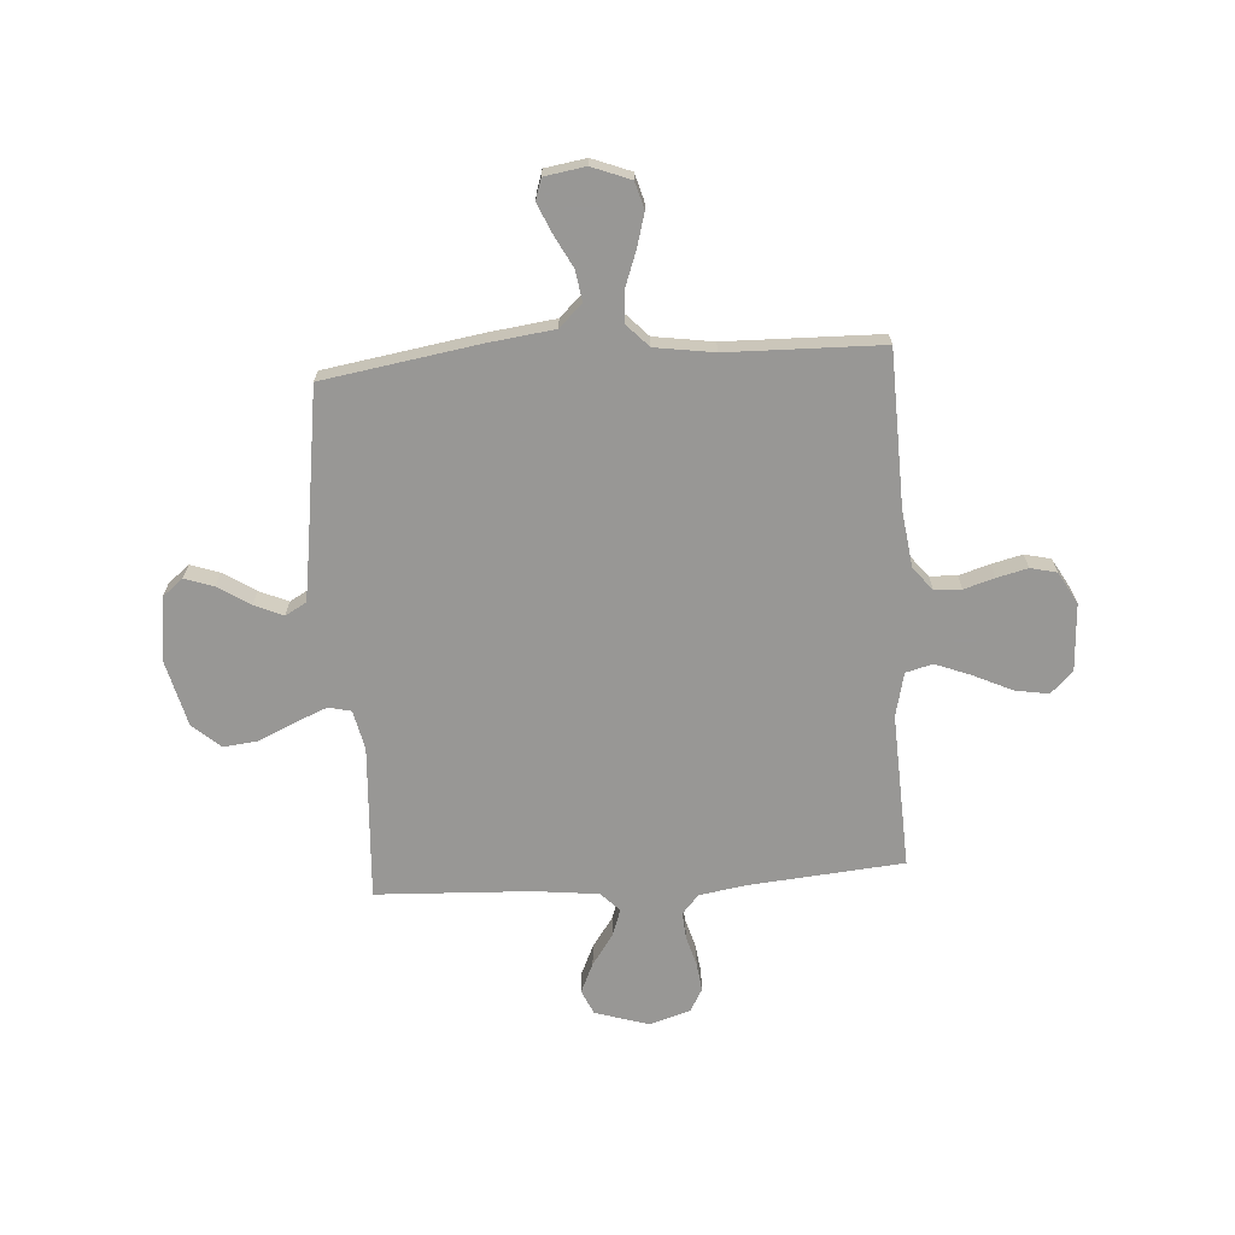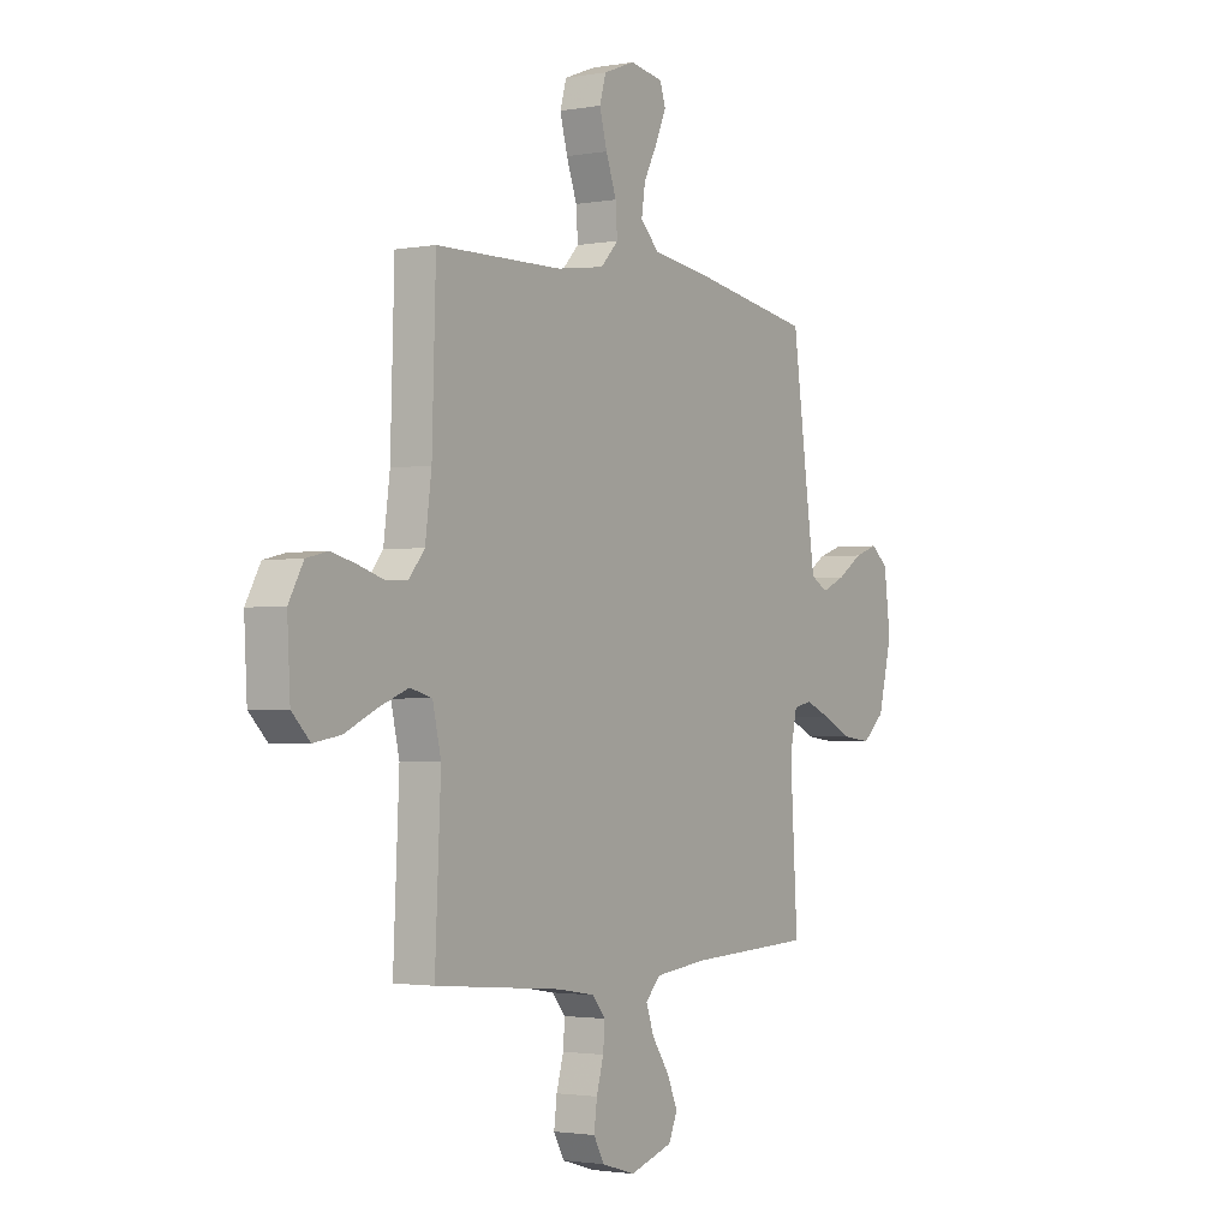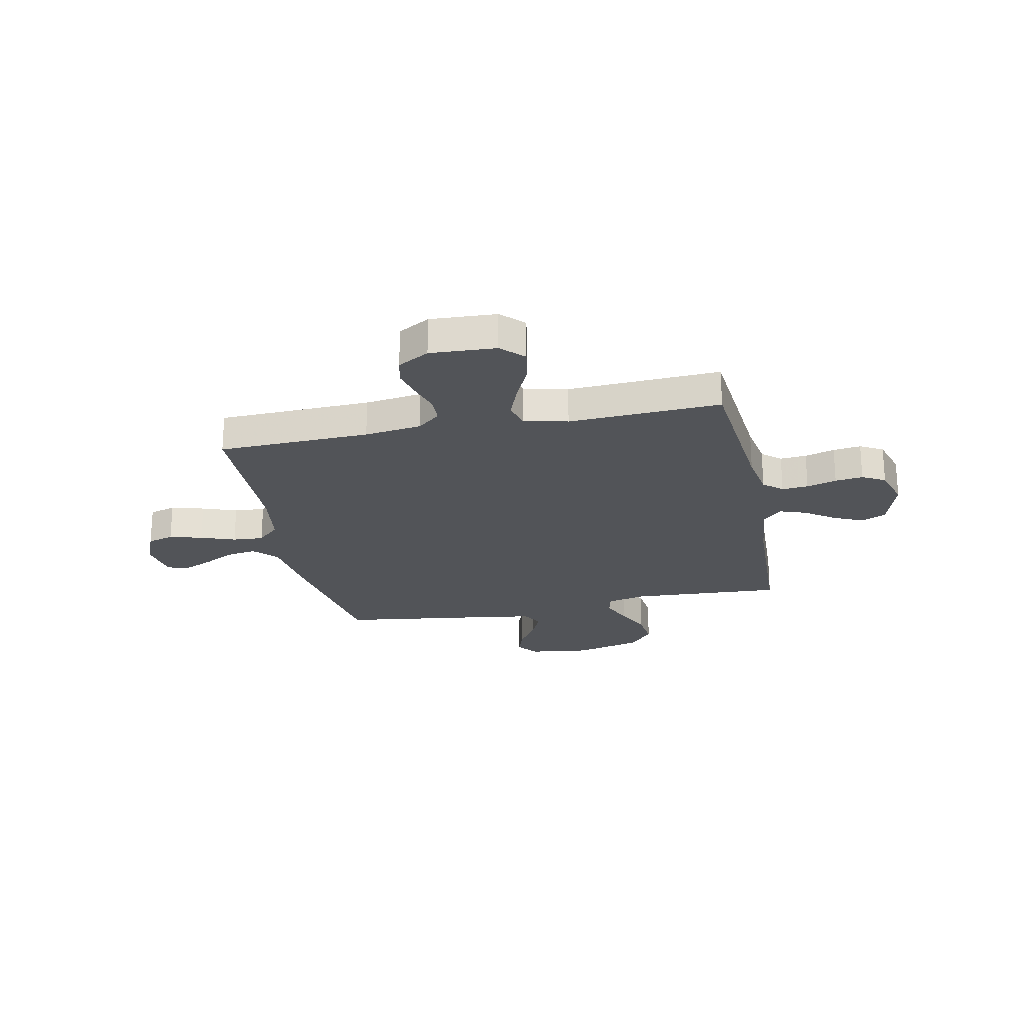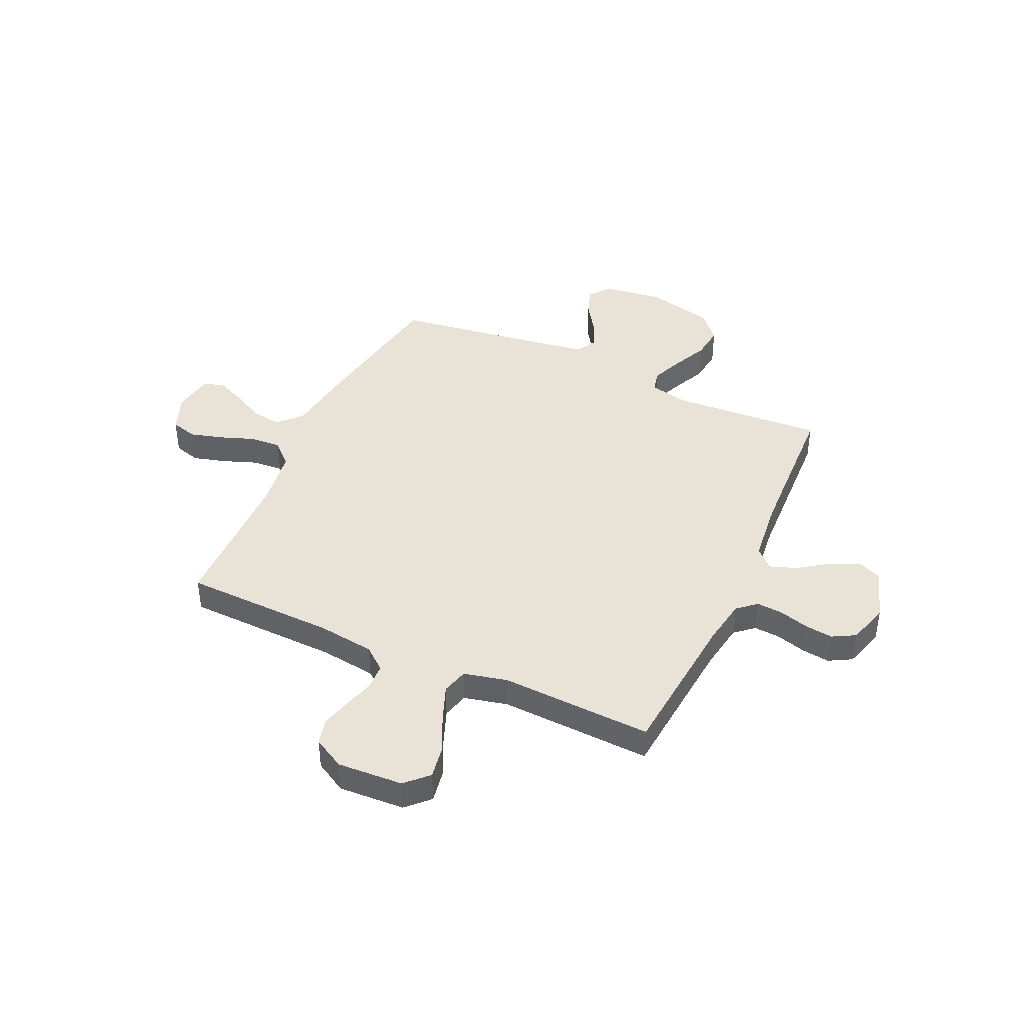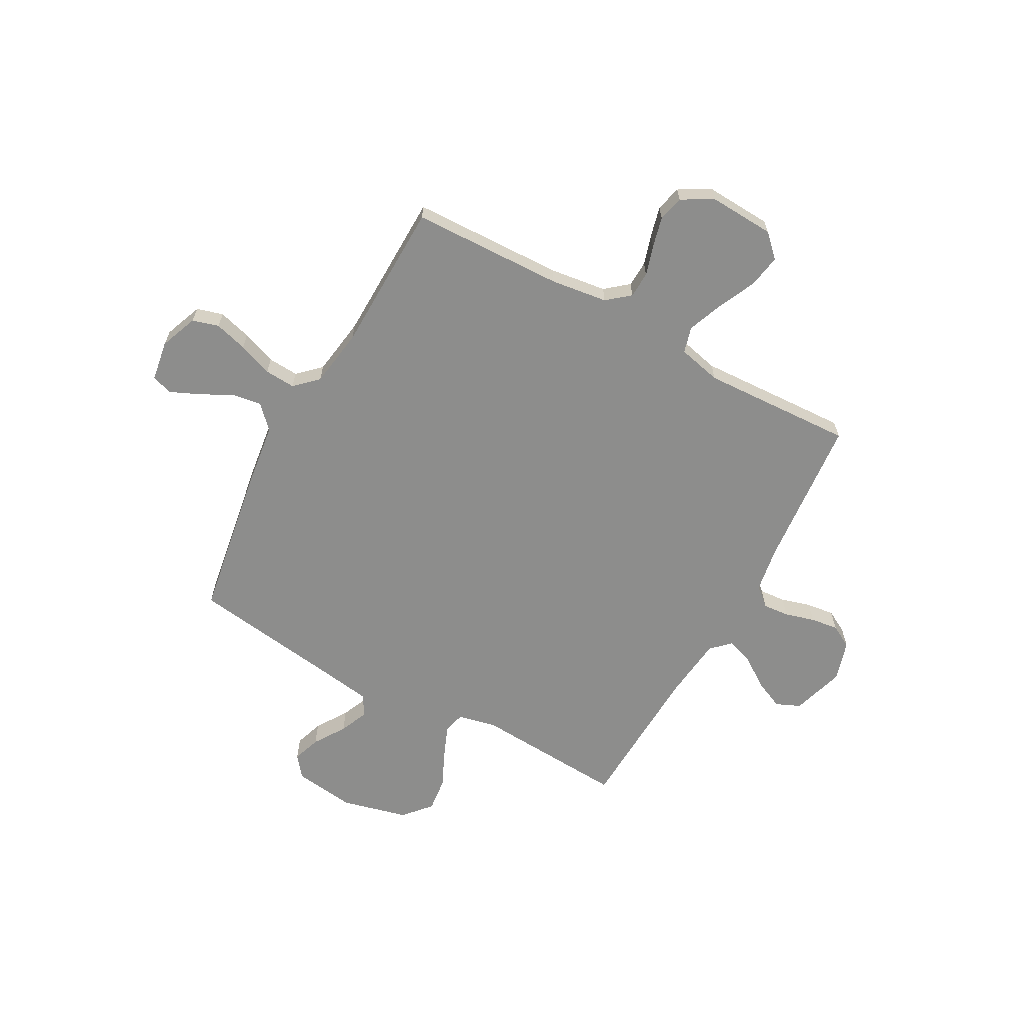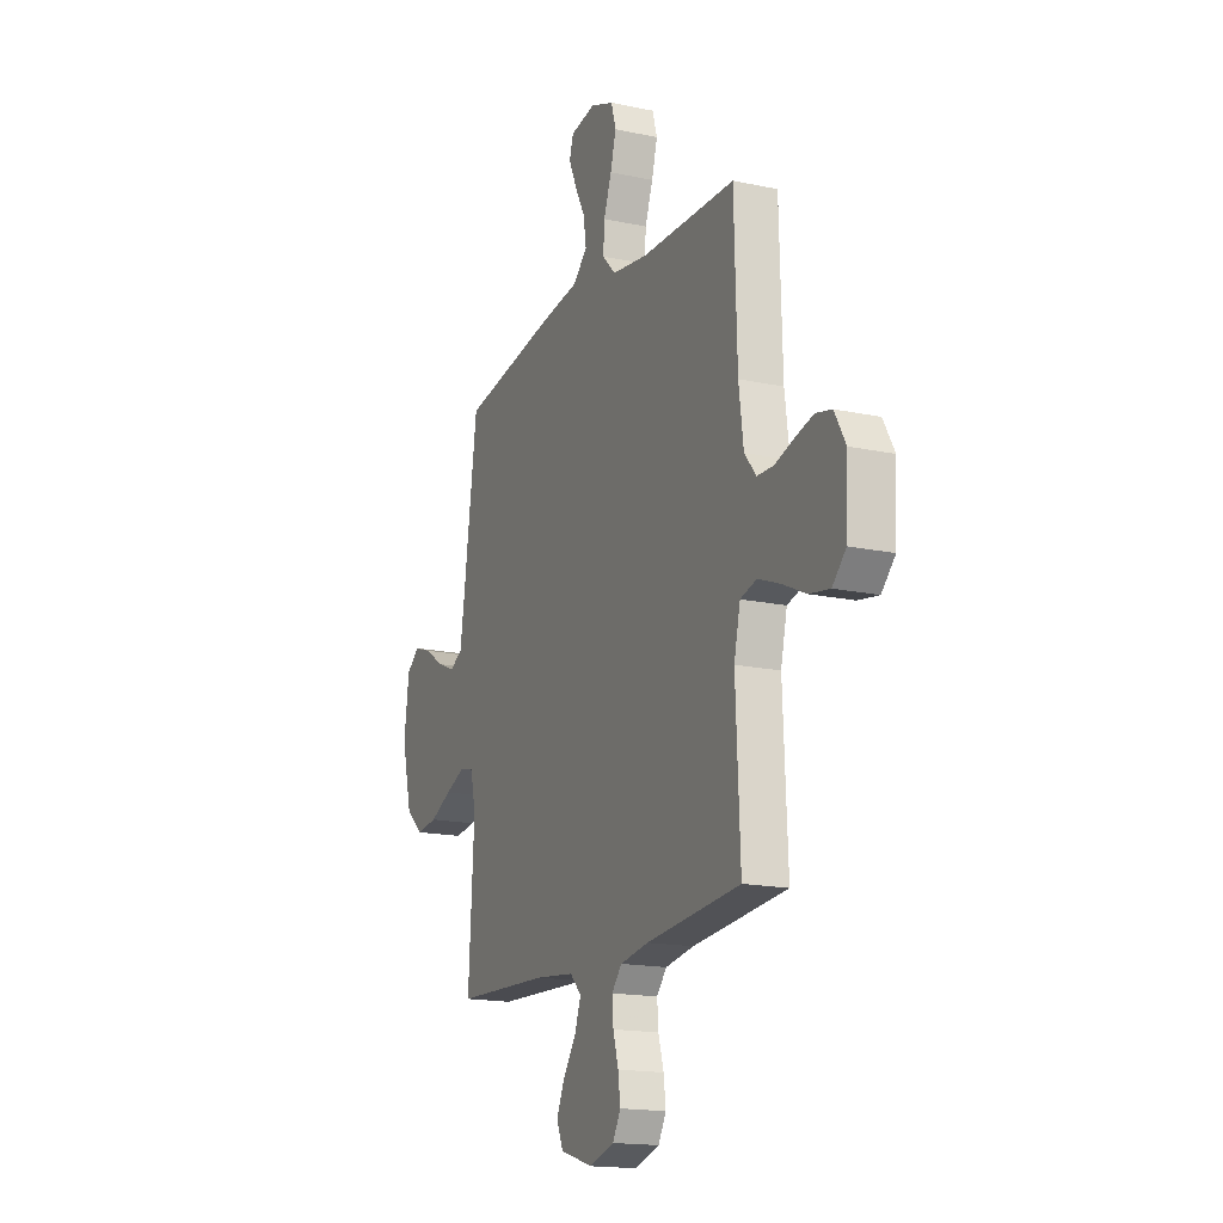
<metadata>
{"format":"obj","ext":"obj","renderer":"f3d","projection":"perspective","resolution":1024,"background":"white","views":[{"elev":-68.2,"azim":3.8,"up":"+Y"},{"elev":-2.0,"azim":122.5,"up":"+Z"},{"elev":-23.3,"azim":101.7,"up":"+Y"},{"elev":41.9,"azim":114.5,"up":"+Y"},{"elev":-64.5,"azim":61.2,"up":"+Y"},{"elev":-16.7,"azim":66.5,"up":"+Z"}]}
</metadata>
<code>
v -0.5 0.07 -0.5
v -0.482 0.07 -0.2
v -0.499 0.07 -0.123
v -0.543 0.07 -0.113
v -0.606 0.07 -0.139
v -0.675 0.07 -0.171
v -0.743 0.07 -0.179
v -0.797 0.07 -0.132
v -0.83 0.07 0
v -0.814 0.07 0.121
v -0.773 0.07 0.154
v -0.717 0.07 0.135
v -0.655 0.07 0.095
v -0.599 0.07 0.071
v -0.558 0.07 0.094
v -0.542 0.07 0.2
v -0.5 0.07 0.5
v -0.2 0.07 0.549
v -0.071 0.07 0.566
v -0.026 0.07 0.609
v -0.035 0.07 0.668
v -0.068 0.07 0.731
v -0.093 0.07 0.788
v -0.08 0.07 0.829
v 0 0.07 0.842
v 0.075 0.07 0.813
v 0.09 0.07 0.761
v 0.072 0.07 0.696
v 0.047 0.07 0.628
v 0.043 0.07 0.567
v 0.085 0.07 0.523
v 0.2 0.07 0.506
v 0.5 0.07 0.5
v 0.509 0.07 0.2
v 0.524 0.07 0.088
v 0.561 0.07 0.043
v 0.613 0.07 0.041
v 0.672 0.07 0.059
v 0.732 0.07 0.074
v 0.783 0.07 0.062
v 0.818 0.07 0
v 0.811 0.07 -0.13
v 0.768 0.07 -0.173
v 0.703 0.07 -0.162
v 0.628 0.07 -0.127
v 0.558 0.07 -0.1
v 0.506 0.07 -0.114
v 0.486 0.07 -0.2
v 0.5 0.07 -0.5
v 0.2 0.07 -0.527
v 0.109 0.07 -0.542
v 0.077 0.07 -0.579
v 0.081 0.07 -0.631
v 0.098 0.07 -0.69
v 0.105 0.07 -0.745
v 0.08 0.07 -0.79
v 0 0.07 -0.814
v -0.104 0.07 -0.782
v -0.125 0.07 -0.734
v -0.099 0.07 -0.676
v -0.058 0.07 -0.617
v -0.039 0.07 -0.564
v -0.075 0.07 -0.527
v -0.2 0.07 -0.513
v -0.5 0 -0.5
v -0.482 0 -0.2
v -0.499 0 -0.123
v -0.543 0 -0.113
v -0.606 0 -0.139
v -0.675 0 -0.171
v -0.743 0 -0.179
v -0.797 0 -0.132
v -0.83 0 0
v -0.814 0 0.121
v -0.773 0 0.154
v -0.717 0 0.135
v -0.655 0 0.095
v -0.599 0 0.071
v -0.558 0 0.094
v -0.542 0 0.2
v -0.5 0 0.5
v -0.2 0 0.549
v -0.071 0 0.566
v -0.026 0 0.609
v -0.035 0 0.668
v -0.068 0 0.731
v -0.093 0 0.788
v -0.08 0 0.829
v 0 0 0.842
v 0.075 0 0.813
v 0.09 0 0.761
v 0.072 0 0.696
v 0.047 0 0.628
v 0.043 0 0.567
v 0.085 0 0.523
v 0.2 0 0.506
v 0.5 0 0.5
v 0.509 0 0.2
v 0.524 0 0.088
v 0.561 0 0.043
v 0.613 0 0.041
v 0.672 0 0.059
v 0.732 0 0.074
v 0.783 0 0.062
v 0.818 0 0
v 0.811 0 -0.13
v 0.768 0 -0.173
v 0.703 0 -0.162
v 0.628 0 -0.127
v 0.558 0 -0.1
v 0.506 0 -0.114
v 0.486 0 -0.2
v 0.5 0 -0.5
v 0.2 0 -0.527
v 0.109 0 -0.542
v 0.077 0 -0.579
v 0.081 0 -0.631
v 0.098 0 -0.69
v 0.105 0 -0.745
v 0.08 0 -0.79
v 0 0 -0.814
v -0.104 0 -0.782
v -0.125 0 -0.734
v -0.099 0 -0.676
v -0.058 0 -0.617
v -0.039 0 -0.564
v -0.075 0 -0.527
v -0.2 0 -0.513
f 58 59 60 61
f 58 61 62
f 57 58 62
f 56 57 62
f 53 54 55 56
f 52 53 56 62
f 51 52 62 63
f 48 49 50
f 47 48 50 51
f 42 43 44 45
f 42 45 46
f 41 42 46
f 40 41 46 47
f 37 38 39 40
f 32 33 34
f 31 32 34 35
f 26 27 28 29
f 24 25 26 29
f 24 29 30
f 21 22 23 24
f 21 24 30
f 20 21 30
f 19 20 30 31
f 16 17 18 19
f 15 16 19 31
f 10 11 12 13
f 10 13 14
f 9 10 14
f 8 9 14
f 5 6 7 8
f 4 5 8 14
f 3 4 14 15
f 64 1 2
f 64 2 3
f 47 51 63 64
f 37 40 47 64
f 36 37 64 3
f 31 35 36
f 3 15 31 36
f 125 124 123 122
f 126 125 122
f 126 122 121
f 126 121 120
f 120 119 118 117
f 126 120 117 116
f 127 126 116 115
f 114 113 112
f 115 114 112 111
f 109 108 107 106
f 110 109 106
f 110 106 105
f 111 110 105 104
f 104 103 102 101
f 98 97 96
f 99 98 96 95
f 93 92 91 90
f 93 90 89 88
f 94 93 88
f 88 87 86 85
f 94 88 85
f 94 85 84
f 95 94 84 83
f 83 82 81 80
f 95 83 80 79
f 77 76 75 74
f 78 77 74
f 78 74 73
f 78 73 72
f 72 71 70 69
f 78 72 69 68
f 79 78 68 67
f 66 65 128
f 67 66 128
f 128 127 115 111
f 128 111 104 101
f 67 128 101 100
f 100 99 95
f 100 95 79 67
f 1 65 66 2
f 2 66 67 3
f 3 67 68 4
f 4 68 69 5
f 5 69 70 6
f 6 70 71 7
f 7 71 72 8
f 8 72 73 9
f 9 73 74 10
f 10 74 75 11
f 11 75 76 12
f 12 76 77 13
f 13 77 78 14
f 14 78 79 15
f 15 79 80 16
f 16 80 81 17
f 17 81 82 18
f 18 82 83 19
f 19 83 84 20
f 20 84 85 21
f 21 85 86 22
f 22 86 87 23
f 23 87 88 24
f 24 88 89 25
f 25 89 90 26
f 26 90 91 27
f 27 91 92 28
f 28 92 93 29
f 29 93 94 30
f 30 94 95 31
f 31 95 96 32
f 32 96 97 33
f 33 97 98 34
f 34 98 99 35
f 35 99 100 36
f 36 100 101 37
f 37 101 102 38
f 38 102 103 39
f 39 103 104 40
f 40 104 105 41
f 41 105 106 42
f 42 106 107 43
f 43 107 108 44
f 44 108 109 45
f 45 109 110 46
f 46 110 111 47
f 47 111 112 48
f 48 112 113 49
f 49 113 114 50
f 50 114 115 51
f 51 115 116 52
f 52 116 117 53
f 53 117 118 54
f 54 118 119 55
f 55 119 120 56
f 56 120 121 57
f 57 121 122 58
f 58 122 123 59
f 59 123 124 60
f 60 124 125 61
f 61 125 126 62
f 62 126 127 63
f 63 127 128 64
f 64 128 65 1

</code>
